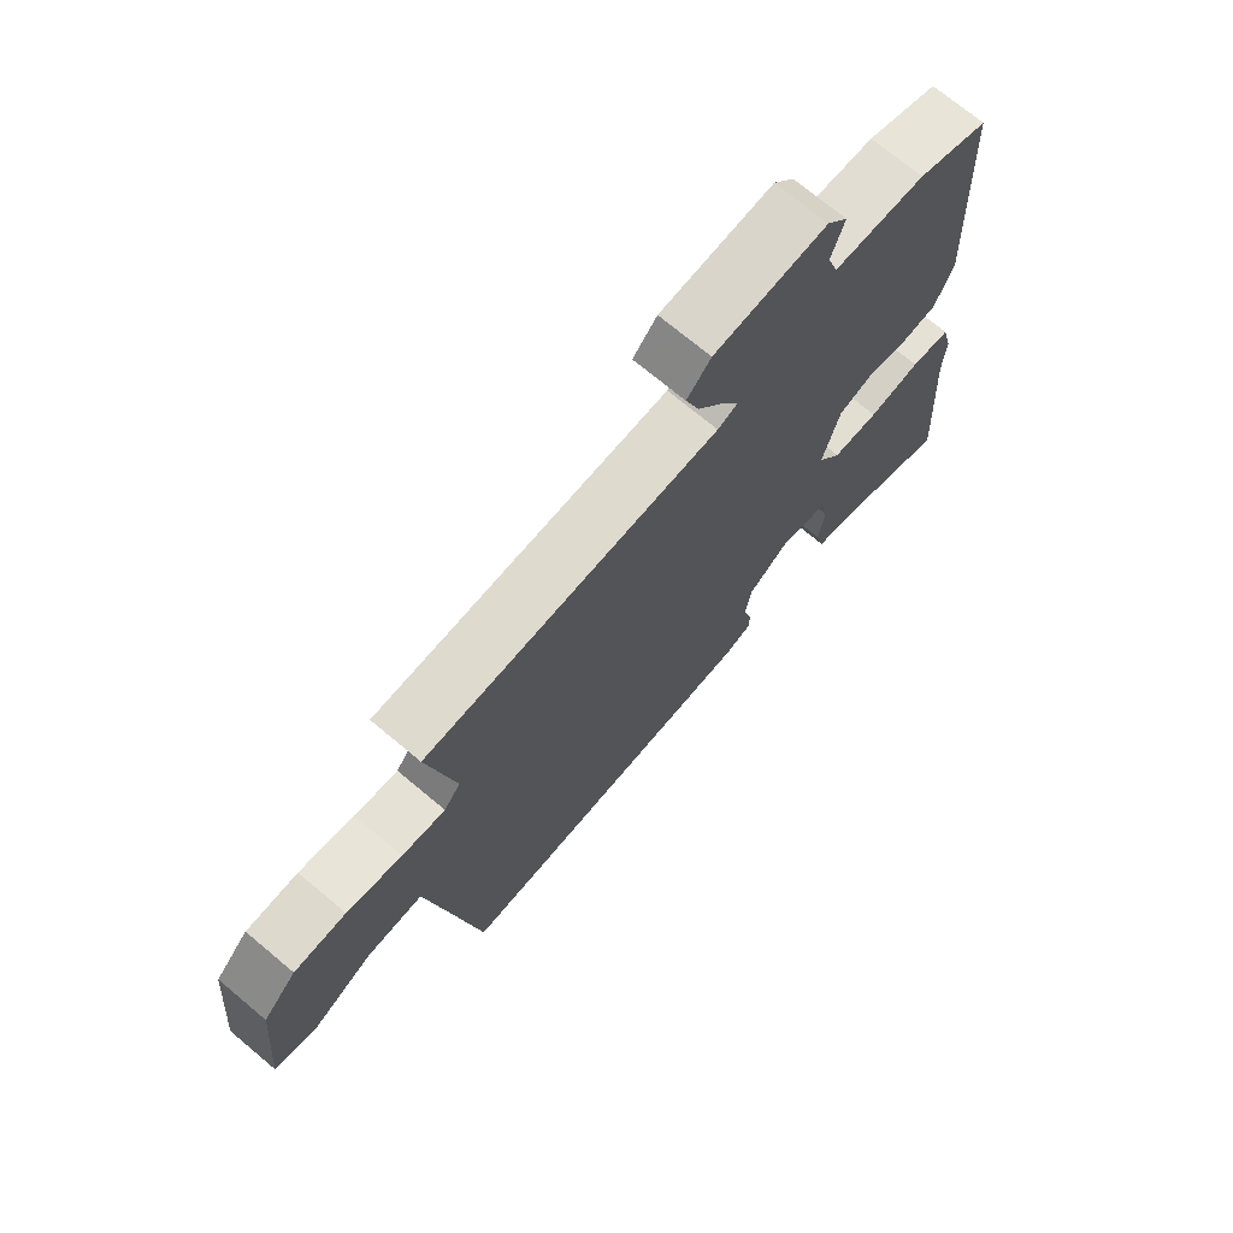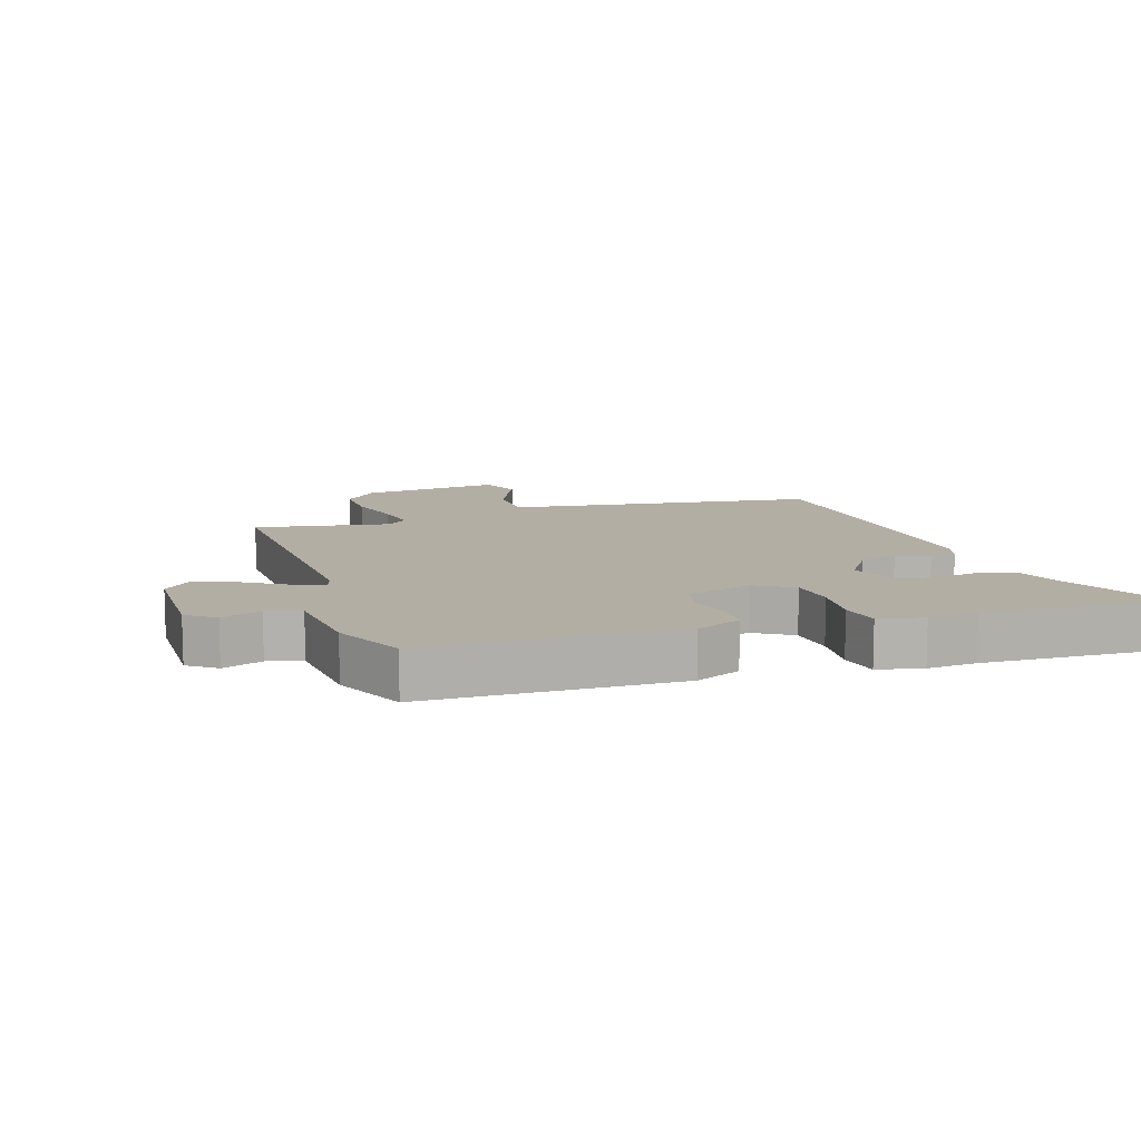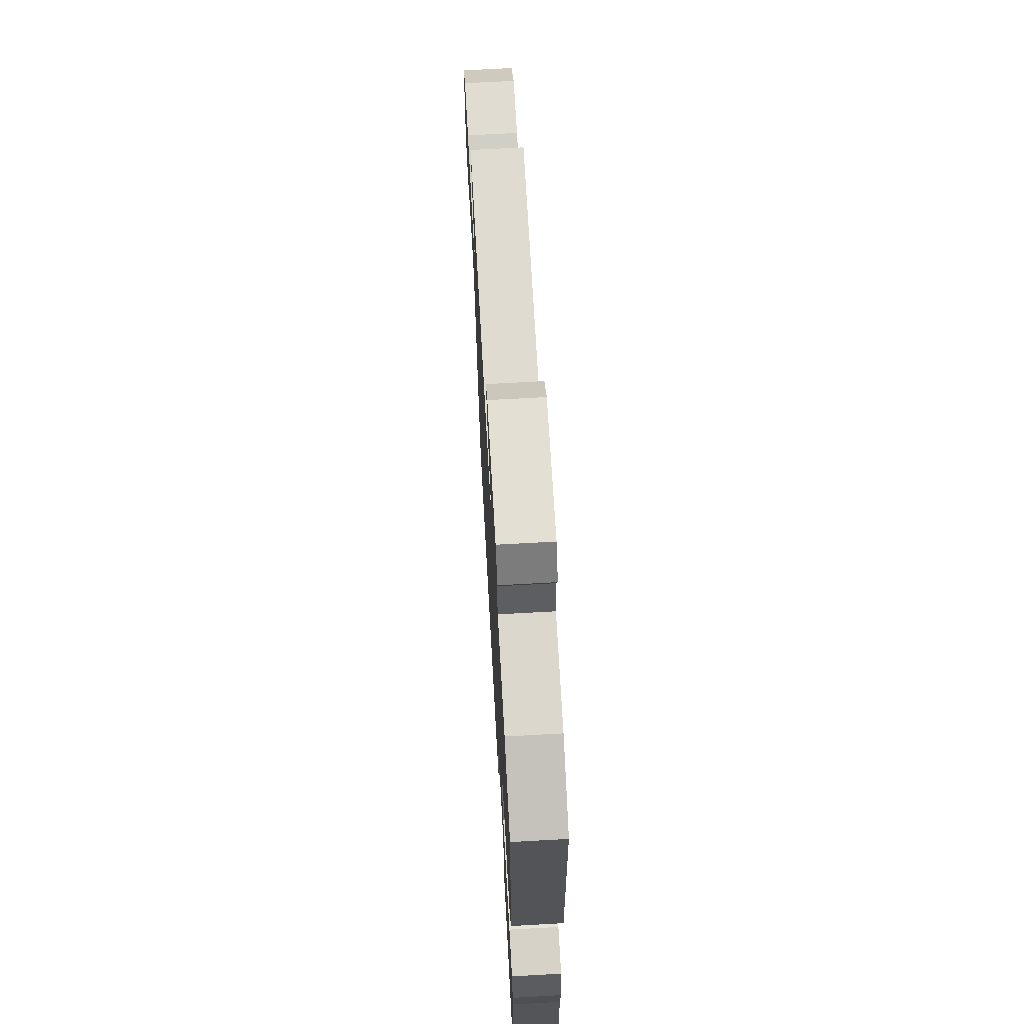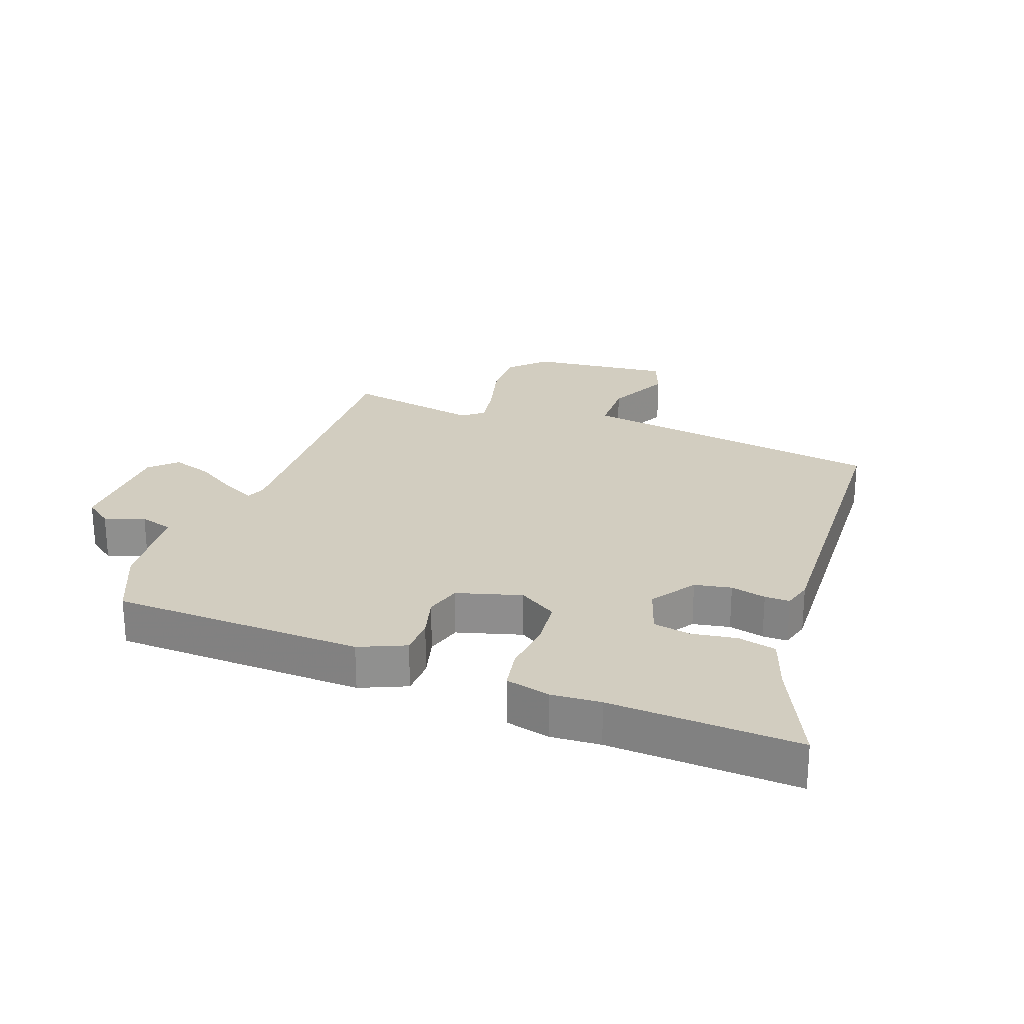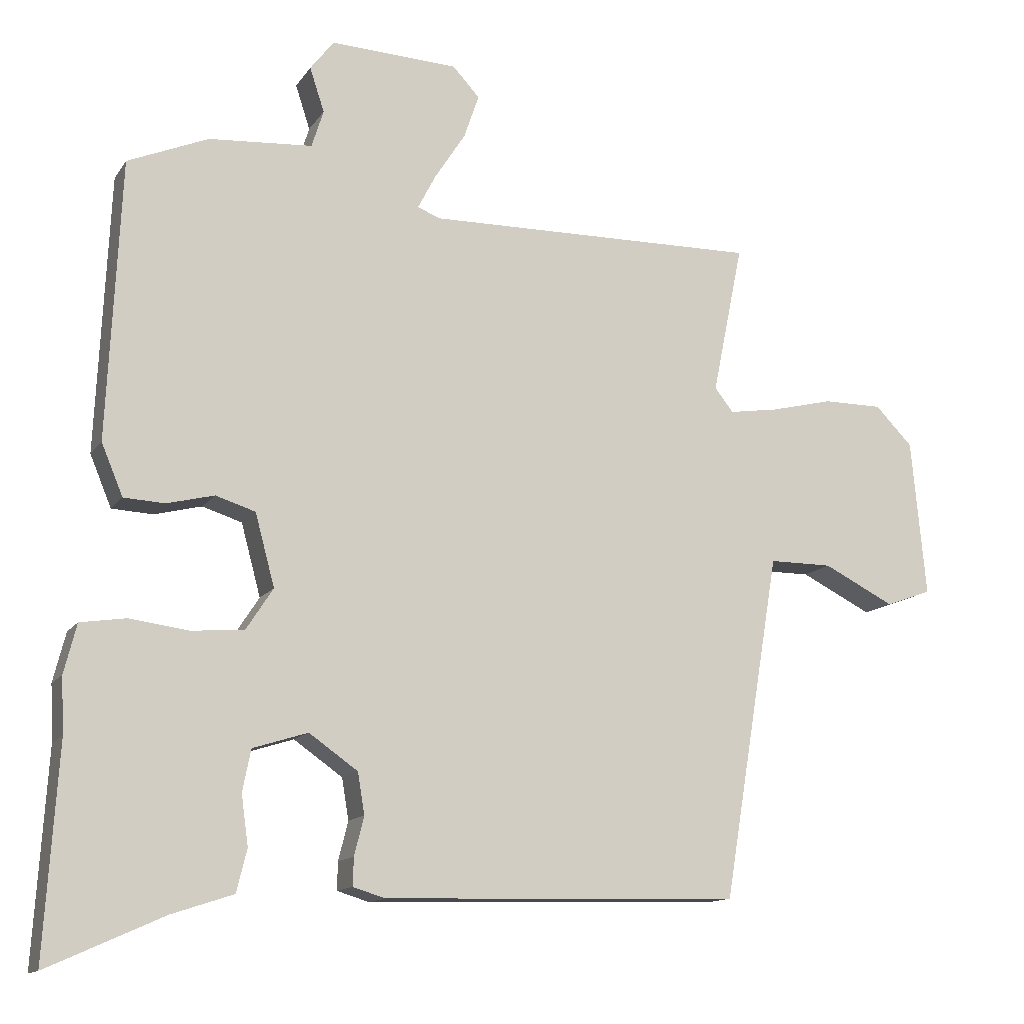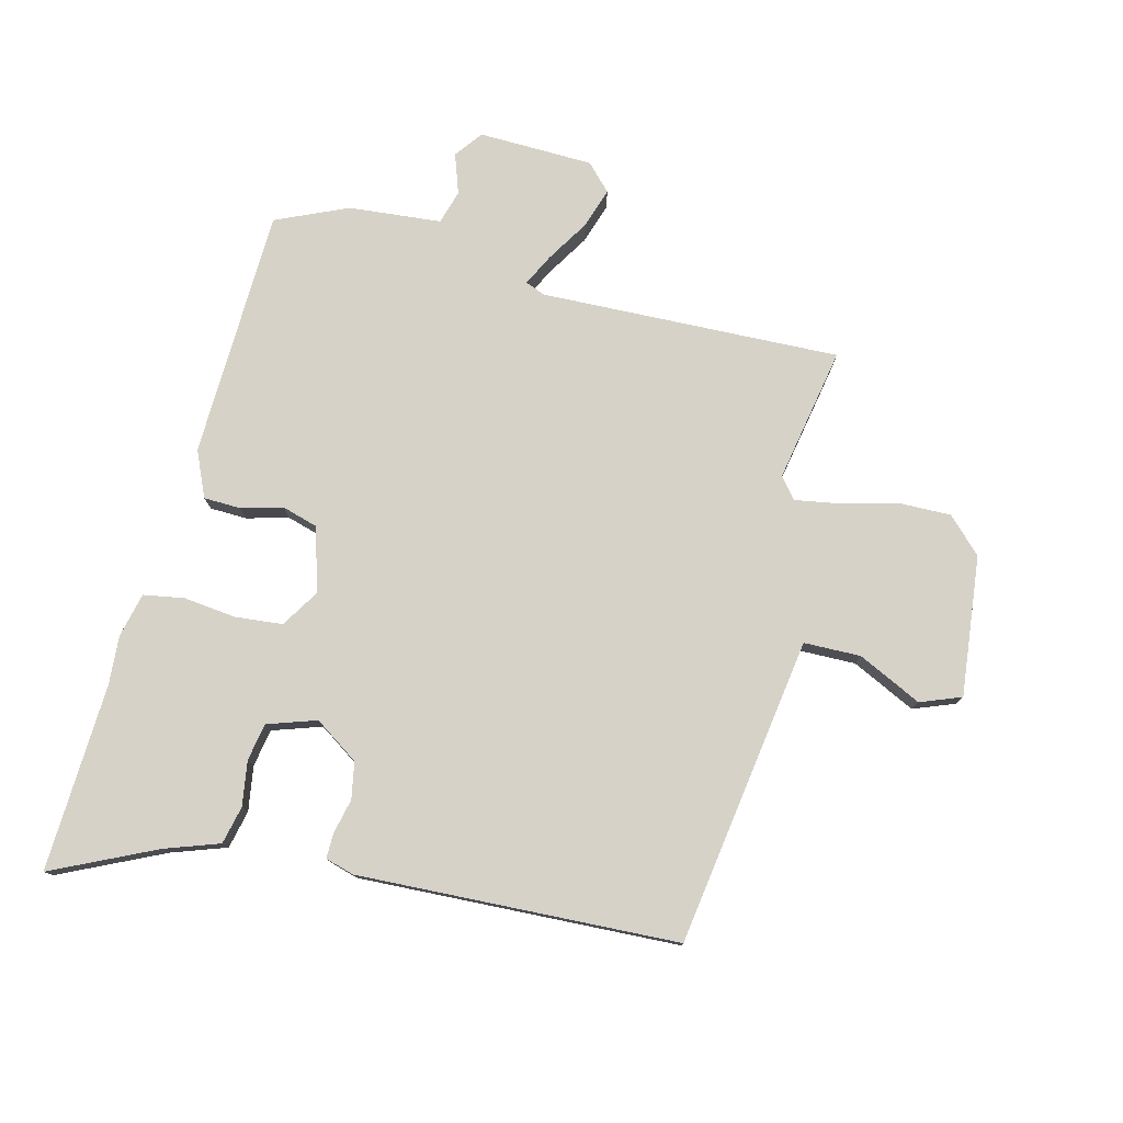
<metadata>
{"format":"obj","ext":"obj","renderer":"f3d","projection":"perspective","resolution":1024,"background":"white","views":[{"elev":72.0,"azim":-50.1,"up":"+Z"},{"elev":11.0,"azim":70.4,"up":"+Y"},{"elev":69.2,"azim":86.8,"up":"+Z"},{"elev":24.7,"azim":109.2,"up":"+Y"},{"elev":-13.1,"azim":158.5,"up":"+Z"},{"elev":77.8,"azim":-166.8,"up":"+Y"}]}
</metadata>
<code>
v 0.488 0.07 -0.312
v 0.507 0.07 -0.613
v 0.34 0.07 -0.538
v 0.252 0.07 -0.509
v 0.237 0.07 -0.448
v 0.247 0.07 -0.376
v 0.235 0.07 -0.316
v 0.156 0.07 -0.291
v 0.086 0.07 -0.34
v 0.076 0.07 -0.399
v 0.09 0.07 -0.455
v 0.091 0.07 -0.495
v 0.045 0.07 -0.509
v -0.469 0.07 -0.495
v -0.521 0.07 -0.18
v -0.551 0.07 0
v -0.642 0.07 0
v -0.744 0.07 -0.051
v -0.81 0.07 -0.027
v -0.789 0.07 0.199
v -0.735 0.07 0.254
v -0.65 0.07 0.254
v -0.56 0.07 0.232
v -0.489 0.07 0.221
v -0.462 0.07 0.255
v -0.506 0.07 0.471
v -0.025 0.07 0.463
v 0.007 0.07 0.476
v -0.019 0.07 0.526
v -0.063 0.07 0.594
v -0.085 0.07 0.658
v -0.046 0.07 0.7
v 0.138 0.07 0.708
v 0.172 0.07 0.664
v 0.151 0.07 0.6
v 0.168 0.07 0.546
v 0.317 0.07 0.535
v 0.433 0.07 0.486
v 0.452 0.07 0.085
v 0.421 0.07 0.011
v 0.362 0.07 0.008
v 0.294 0.07 0.025
v 0.237 0.07 0.007
v 0.209 0.07 -0.097
v 0.248 0.07 -0.157
v 0.324 0.07 -0.163
v 0.409 0.07 -0.152
v 0.474 0.07 -0.162
v 0.492 0.07 -0.233
v 0.488 0 -0.312
v 0.507 0 -0.613
v 0.34 0 -0.538
v 0.252 0 -0.509
v 0.237 0 -0.448
v 0.247 0 -0.376
v 0.235 0 -0.316
v 0.156 0 -0.291
v 0.086 0 -0.34
v 0.076 0 -0.399
v 0.09 0 -0.455
v 0.091 0 -0.495
v 0.045 0 -0.509
v -0.469 0 -0.495
v -0.521 0 -0.18
v -0.551 0 0
v -0.642 0 0
v -0.744 0 -0.051
v -0.81 0 -0.027
v -0.789 0 0.199
v -0.735 0 0.254
v -0.65 0 0.254
v -0.56 0 0.232
v -0.489 0 0.221
v -0.462 0 0.255
v -0.506 0 0.471
v -0.025 0 0.463
v 0.007 0 0.476
v -0.019 0 0.526
v -0.063 0 0.594
v -0.085 0 0.658
v -0.046 0 0.7
v 0.138 0 0.708
v 0.172 0 0.664
v 0.151 0 0.6
v 0.168 0 0.546
v 0.317 0 0.535
v 0.433 0 0.486
v 0.452 0 0.085
v 0.421 0 0.011
v 0.362 0 0.008
v 0.294 0 0.025
v 0.237 0 0.007
v 0.209 0 -0.097
v 0.248 0 -0.157
v 0.324 0 -0.163
v 0.409 0 -0.152
v 0.474 0 -0.162
v 0.492 0 -0.233
f 48 49 1
f 47 48 1
f 46 47 1
f 1 2 3
f 46 1 3
f 45 46 3
f 44 45 3
f 40 41 42
f 39 40 42
f 38 39 42
f 37 38 42
f 36 37 42
f 35 36 42 43
f 33 34 35
f 32 33 35
f 31 32 35
f 30 31 35
f 29 30 35
f 28 29 35
f 28 35 43 44
f 25 26 27
f 27 28 44
f 25 27 44
f 24 25 44
f 21 22 23
f 20 21 23
f 19 20 23
f 18 19 23
f 17 18 23
f 16 17 23 24
f 15 16 24 44
f 13 14 15
f 12 13 15
f 11 12 15
f 10 11 15
f 9 10 15
f 8 9 15 44
f 3 4 5 6
f 3 6 7
f 44 3 7
f 7 8 44
f 50 98 97
f 50 97 96
f 50 96 95
f 52 51 50
f 52 50 95
f 52 95 94
f 52 94 93
f 91 90 89
f 91 89 88
f 91 88 87
f 91 87 86
f 91 86 85
f 92 91 85 84
f 84 83 82
f 84 82 81
f 84 81 80
f 84 80 79
f 84 79 78
f 84 78 77
f 93 92 84 77
f 76 75 74
f 93 77 76
f 93 76 74
f 93 74 73
f 72 71 70
f 72 70 69
f 72 69 68
f 72 68 67
f 72 67 66
f 73 72 66 65
f 93 73 65 64
f 64 63 62
f 64 62 61
f 64 61 60
f 64 60 59
f 64 59 58
f 93 64 58 57
f 55 54 53 52
f 56 55 52
f 56 52 93
f 93 57 56
f 1 50 51 2
f 2 51 52 3
f 3 52 53 4
f 4 53 54 5
f 5 54 55 6
f 6 55 56 7
f 7 56 57 8
f 8 57 58 9
f 9 58 59 10
f 10 59 60 11
f 11 60 61 12
f 12 61 62 13
f 13 62 63 14
f 14 63 64 15
f 15 64 65 16
f 16 65 66 17
f 17 66 67 18
f 18 67 68 19
f 19 68 69 20
f 20 69 70 21
f 21 70 71 22
f 22 71 72 23
f 23 72 73 24
f 24 73 74 25
f 25 74 75 26
f 26 75 76 27
f 27 76 77 28
f 28 77 78 29
f 29 78 79 30
f 30 79 80 31
f 31 80 81 32
f 32 81 82 33
f 33 82 83 34
f 34 83 84 35
f 35 84 85 36
f 36 85 86 37
f 37 86 87 38
f 38 87 88 39
f 39 88 89 40
f 40 89 90 41
f 41 90 91 42
f 42 91 92 43
f 43 92 93 44
f 44 93 94 45
f 45 94 95 46
f 46 95 96 47
f 47 96 97 48
f 48 97 98 49
f 49 98 50 1

</code>
